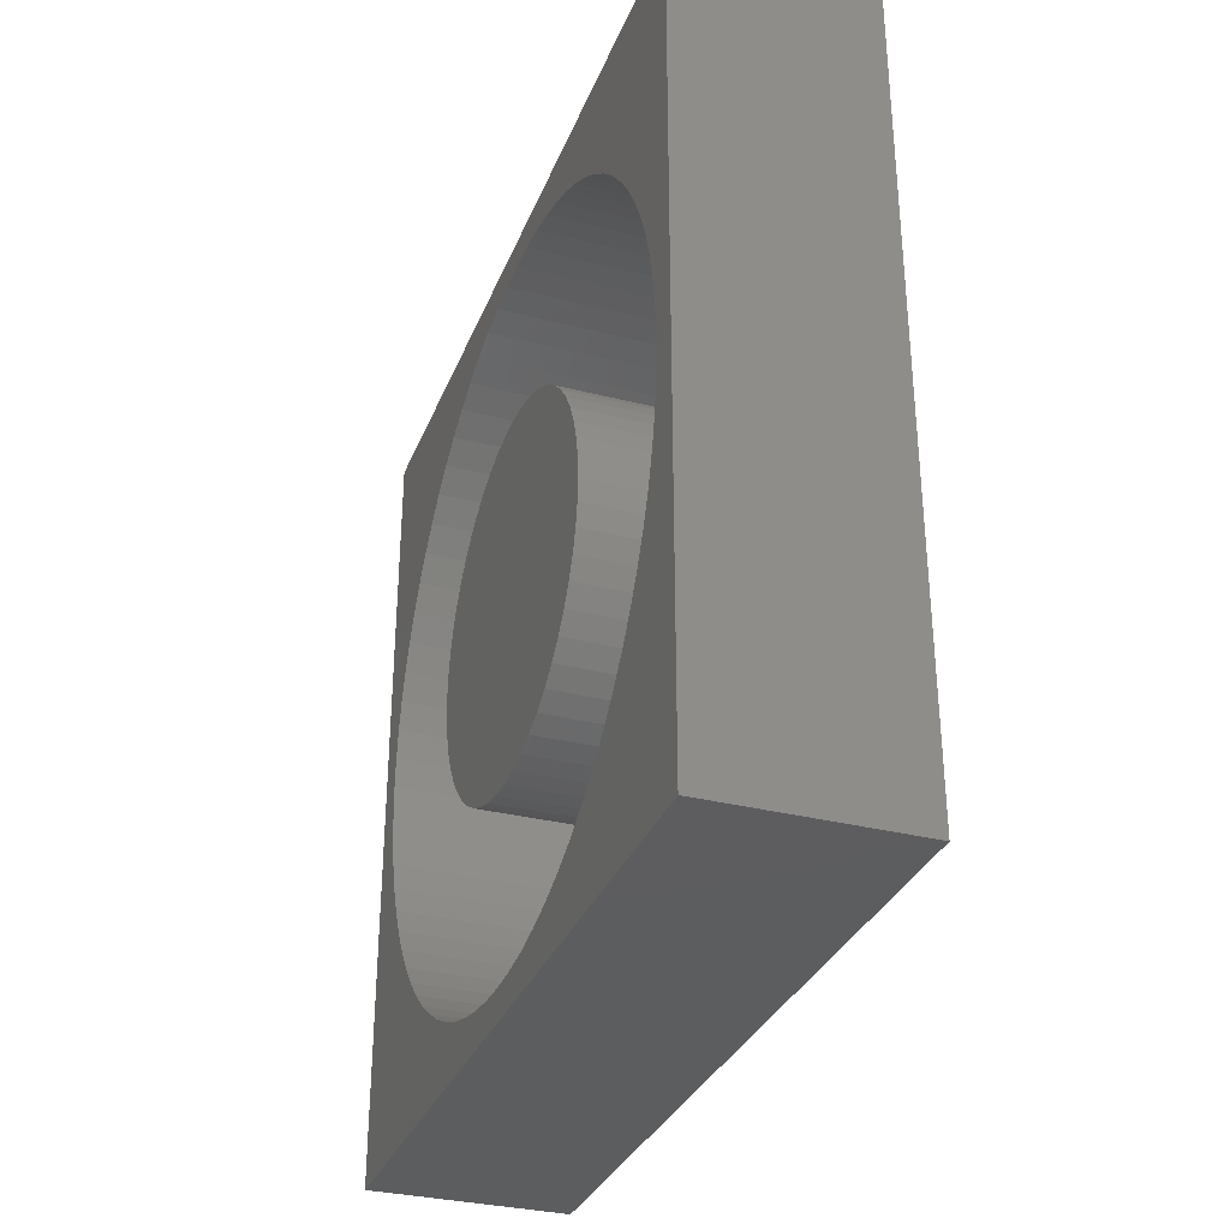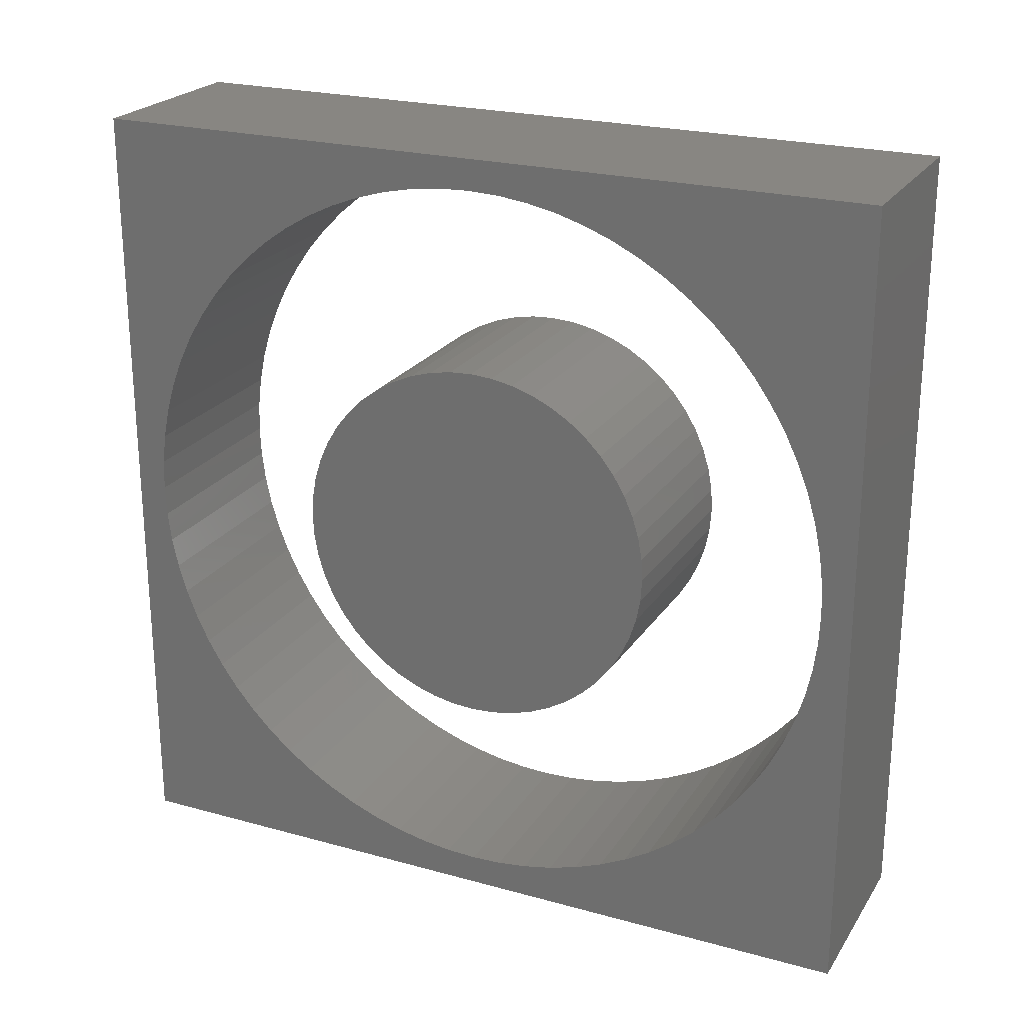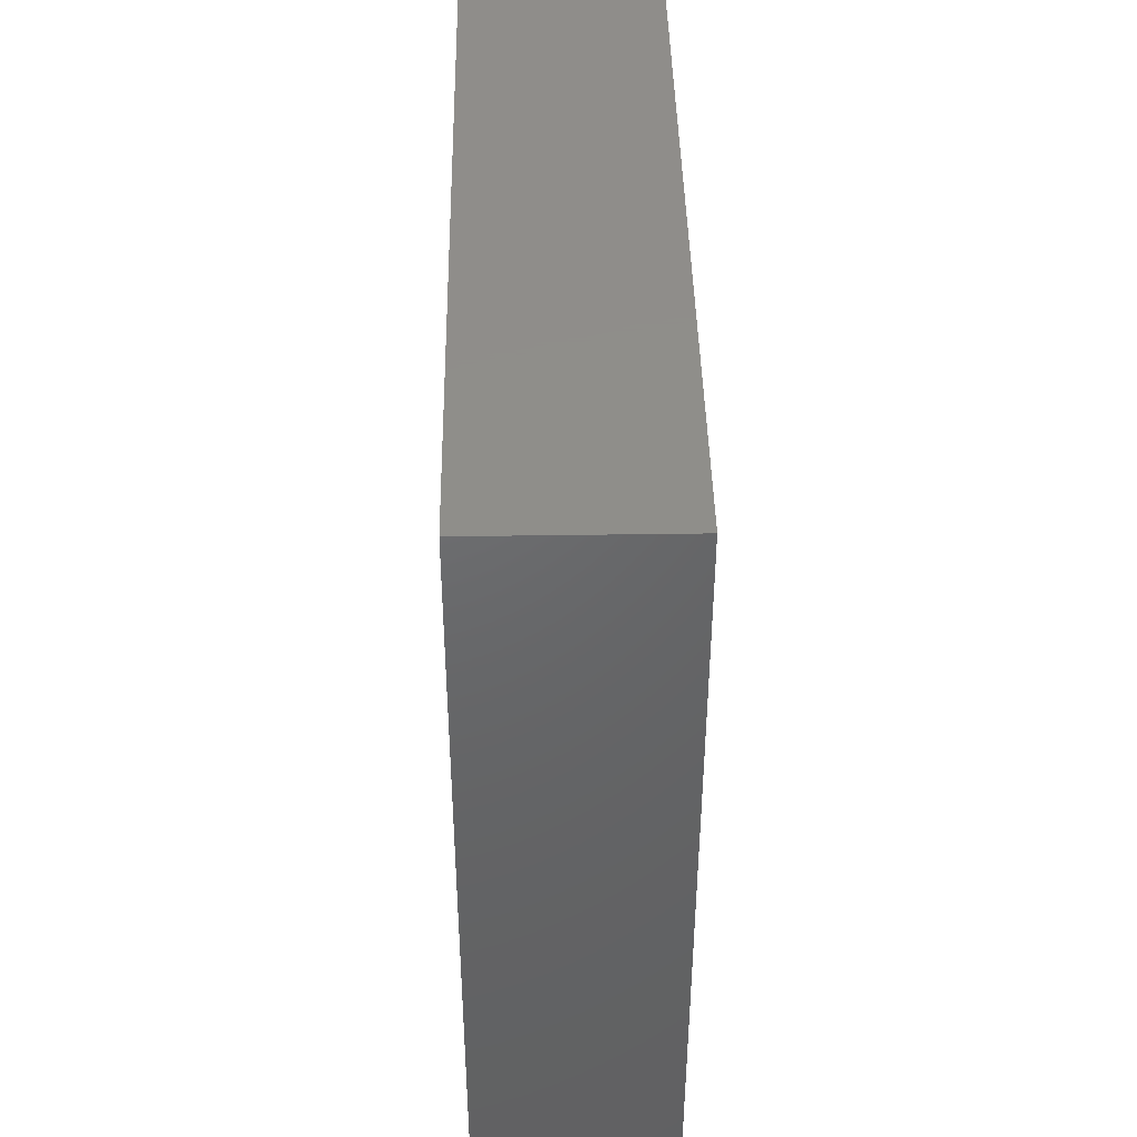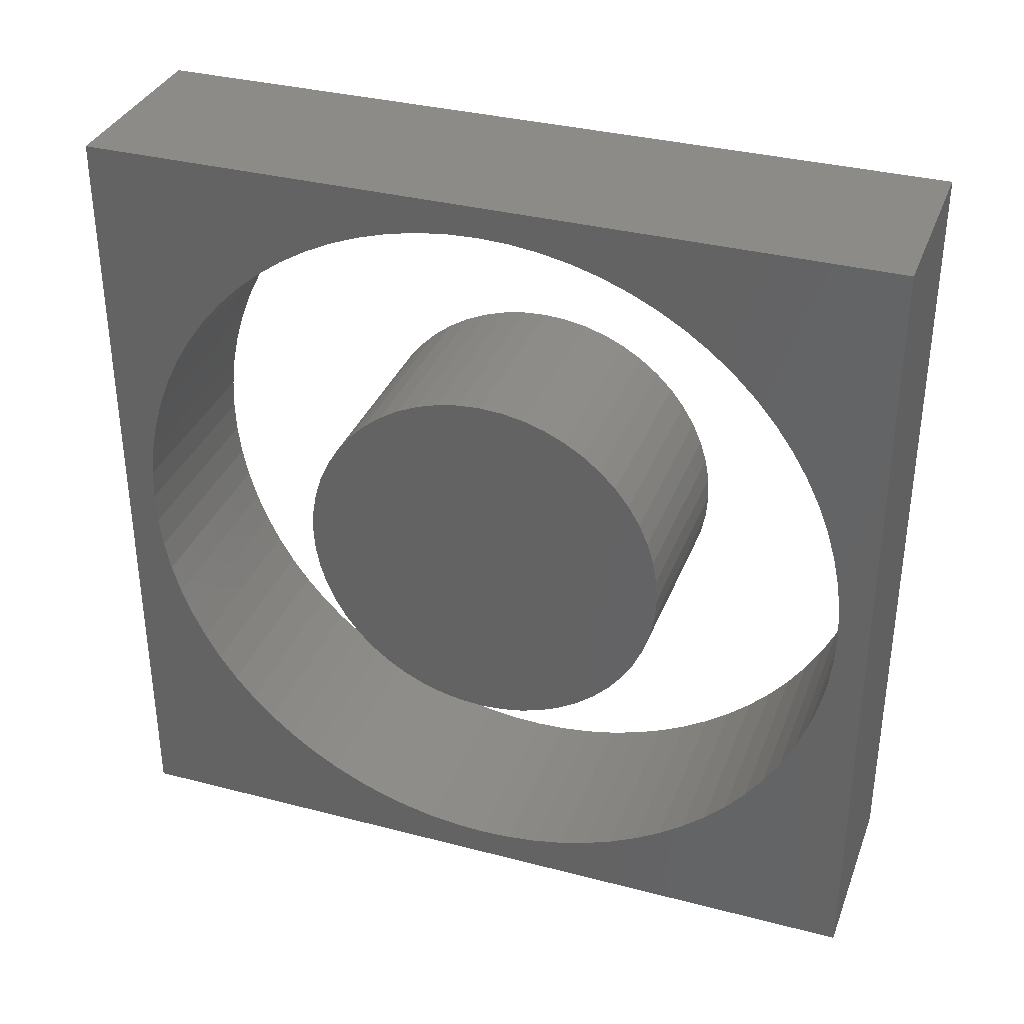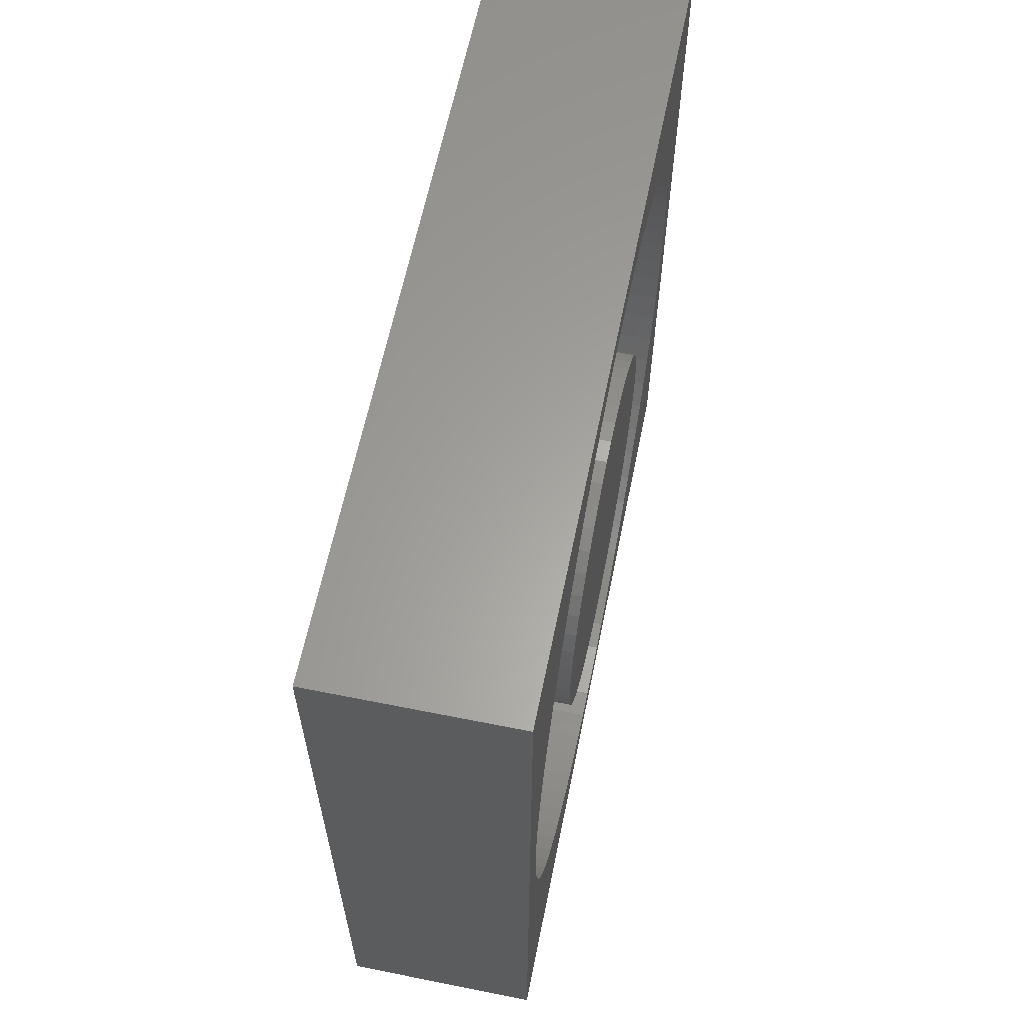
<metadata>
{"format":"stl","ext":"stl","renderer":"f3d","projection":"perspective","resolution":1024,"background":"white","views":[{"elev":-32.4,"azim":160.4,"up":"+Y"},{"elev":23.3,"azim":-65.0,"up":"+Z"},{"elev":42.6,"azim":179.0,"up":"+Z"},{"elev":34.5,"azim":-70.7,"up":"+Z"},{"elev":61.9,"azim":11.5,"up":"+Z"}]}
</metadata>
<code>
# stl→obj: 266 verts, 528 faces
v 32 -65 -65
v 0 -65 -65
v 0 65 -65
v 32 65 -65
v 0 65 65
v 32 65 65
v 0 -65 65
v 32 -65 65
v 0 59.8 4.955
v 0 60 0
v 32 60 0
v 32 59.8 4.955
v 0 59.18 9.876
v 32 59.18 9.876
v 0 58.16 14.73
v 32 58.16 14.73
v 0 56.75 19.48
v 32 56.75 19.48
v 32 54.95 24.1
v 0 54.95 24.1
v 0 52.77 28.56
v 32 52.77 28.56
v 0 50.23 32.82
v 32 50.23 32.82
v 0 47.35 36.85
v 32 47.35 36.85
v 0 44.14 40.64
v 32 44.14 40.64
v 0 40.64 44.14
v 32 40.64 44.14
v 0 36.85 47.35
v 32 36.85 47.35
v 0 32.82 50.23
v 32 32.82 50.23
v 32 28.56 52.77
v 0 28.56 52.77
v 0 24.1 54.95
v 32 24.1 54.95
v 32 19.48 56.75
v 0 19.48 56.75
v 0 14.73 58.16
v 32 14.73 58.16
v 32 9.876 59.18
v 0 9.876 59.18
v 0 4.955 59.8
v 32 4.955 59.8
v 32 -3.629e-14 60
v 0 -3.629e-14 60
v 0 -4.955 59.8
v 32 -4.955 59.8
v 32 -9.876 59.18
v 0 -9.876 59.18
v 0 -14.73 58.16
v 32 -14.73 58.16
v 32 -19.48 56.75
v 0 -19.48 56.75
v 32 -24.1 54.95
v 0 -24.1 54.95
v 0 -28.56 52.77
v 32 -28.56 52.77
v 0 -32.82 50.23
v 32 -32.82 50.23
v 0 -36.85 47.35
v 32 -36.85 47.35
v 0 -40.64 44.14
v 32 -40.64 44.14
v 0 -44.14 40.64
v 32 -44.14 40.64
v 0 -47.35 36.85
v 32 -47.35 36.85
v 0 -50.23 32.82
v 32 -50.23 32.82
v 0 -52.77 28.56
v 32 -52.77 28.56
v 0 -54.95 24.1
v 32 -54.95 24.1
v 0 -56.75 19.48
v 32 -56.75 19.48
v 0 -58.16 14.73
v 32 -58.16 14.73
v 0 -59.18 9.876
v 32 -59.18 9.876
v 0 -59.8 4.955
v 32 -59.8 4.955
v 0 -60 -2.325e-13
v 32 -60 -2.325e-13
v 0 -59.8 -4.955
v 32 -59.8 -4.955
v 0 -59.18 -9.876
v 32 -59.18 -9.876
v 0 -58.16 -14.73
v 32 -58.16 -14.73
v 0 -56.75 -19.48
v 32 -56.75 -19.48
v 0 -54.95 -24.1
v 32 -54.95 -24.1
v 0 -52.77 -28.56
v 32 -52.77 -28.56
v 0 -50.23 -32.82
v 32 -50.23 -32.82
v 0 -47.35 -36.85
v 32 -47.35 -36.85
v 0 -44.14 -40.64
v 32 -44.14 -40.64
v 0 -40.64 -44.14
v 32 -40.64 -44.14
v 0 -36.85 -47.35
v 32 -36.85 -47.35
v 0 -32.82 -50.23
v 32 -32.82 -50.23
v 0 -28.56 -52.77
v 32 -28.56 -52.77
v 0 -24.1 -54.95
v 32 -24.1 -54.95
v 0 -19.48 -56.75
v 32 -19.48 -56.75
v 0 -14.73 -58.16
v 32 -14.73 -58.16
v 0 -9.876 -59.18
v 32 -9.876 -59.18
v 0 -4.955 -59.8
v 32 -4.955 -59.8
v 0 4.686e-13 -60
v 32 4.686e-13 -60
v 0 4.955 -59.8
v 32 4.955 -59.8
v 0 9.876 -59.18
v 32 9.876 -59.18
v 0 14.73 -58.16
v 32 14.73 -58.16
v 0 19.48 -56.75
v 32 19.48 -56.75
v 0 24.1 -54.95
v 32 24.1 -54.95
v 0 28.56 -52.77
v 32 28.56 -52.77
v 0 32.82 -50.23
v 32 32.82 -50.23
v 0 36.85 -47.35
v 32 36.85 -47.35
v 0 40.64 -44.14
v 32 40.64 -44.14
v 0 44.14 -40.64
v 32 44.14 -40.64
v 0 47.35 -36.85
v 32 47.35 -36.85
v 0 50.23 -32.82
v 32 50.23 -32.82
v 0 52.77 -28.56
v 32 52.77 -28.56
v 0 54.95 -24.1
v 32 54.95 -24.1
v 0 56.75 -19.48
v 32 56.75 -19.48
v 0 58.16 -14.73
v 32 58.16 -14.73
v 0 59.18 -9.876
v 32 59.18 -9.876
v 0 59.8 -4.955
v 32 59.8 -4.955
v 32.1 29.76 3.563
v 32.09 29.98 -0.08127
v 0.09185 30.08 -0.03236
v 0.09673 29.86 3.612
v 0.1002 29.19 7.203
v 32.1 29.1 7.154
v 32.1 28 10.64
v 0.1022 28.1 10.69
v 32.1 26.5 13.97
v 0.1027 26.6 14.02
v 32.1 24.61 17.09
v 0.1017 24.7 17.14
v 32.1 22.35 19.96
v 0.09915 22.45 20.01
v 32.1 19.76 22.54
v 0.09519 19.86 22.59
v 0.08984 16.98 24.83
v 32.09 16.89 24.78
v 32.08 13.76 26.67
v 0.08316 13.86 26.72
v 0.07527 10.52 28.21
v 32.08 10.43 28.16
v 32.07 6.938 29.24
v 0.06626 7.036 29.29
v 0.05628 3.443 29.95
v 32.06 3.345 29.9
v 0.04548 -0.2022 30.16
v 32.05 -0.3 30.11
v 32.03 -3.944 29.89
v 0.034 -3.847 29.93
v 32.02 -7.535 29.22
v 0.02202 -7.437 29.27
v 32.01 -11.02 28.13
v 0.009702 -10.92 28.18
v 32 -14.35 26.63
v -0.002761 -14.25 26.68
v 31.98 -17.47 24.73
v -0.01519 -17.37 24.78
v 31.97 -20.34 22.48
v -0.02741 -20.24 22.53
v 31.96 -22.92 19.89
v 31.95 -25.17 17.01
v -0.03924 -22.82 19.94
v -0.0505 -25.07 17.06
v 31.94 -27.05 13.88
v -0.06104 -26.95 13.93
v 31.93 -28.54 10.55
v -0.0707 -28.45 10.6
v 31.92 -29.62 7.065
v -0.07933 -29.53 7.113
v -0.08681 -30.18 3.521
v 31.91 -30.28 3.472
v 31.91 -30.49 -0.1734
v -0.09304 -30.39 -0.1245
v -0.09792 -30.17 -3.769
v 31.9 -30.27 -3.818
v -0.1014 -29.5 -7.36
v 31.9 -29.6 -7.409
v 31.9 -28.51 -10.89
v -0.1034 -28.41 -10.84
v -0.1039 -26.91 -14.17
v 31.9 -27.01 -14.22
v -0.1029 -25.02 -17.29
v 31.9 -25.11 -17.34
v 31.9 -22.86 -20.21
v -0.1003 -22.76 -20.16
v -0.09639 -20.17 -22.74
v 31.9 -20.27 -22.79
v -0.09103 -17.3 -24.99
v 31.91 -17.39 -25.04
v -0.08435 -14.17 -26.88
v 31.92 -14.27 -26.92
v -0.07646 -10.84 -28.37
v 31.92 -10.93 -28.42
v -0.06746 -7.348 -29.45
v 31.93 -7.445 -29.5
v -0.05748 -3.755 -30.1
v 31.94 -3.853 -30.15
v -0.04667 -0.1098 -30.32
v 31.95 -0.2075 -30.37
v -0.03519 3.535 -30.09
v 31.96 3.437 -30.14
v -0.02321 7.125 -29.43
v 31.98 7.028 -29.48
v -0.01089 10.61 -28.34
v 31.99 10.51 -28.38
v 0.001569 13.94 -26.83
v 32 13.84 -26.88
v 0.014 17.06 -24.94
v 32.01 16.96 -24.99
v 0.02622 19.93 -22.68
v 32.03 19.83 -22.73
v 0.03805 22.51 -20.1
v 32.04 22.41 -20.14
v 32.05 24.66 -17.27
v 0.04931 24.76 -17.22
v 32.06 26.54 -14.14
v 0.05985 26.64 -14.09
v 32.07 28.04 -10.81
v 0.0695 28.13 -10.76
v 32.08 29.12 -7.319
v 0.07814 29.22 -7.27
v 32.09 29.77 -3.726
v 0.08562 29.87 -3.678
v -0.0005964 -0.156 -0.07844
v 32 -0.2537 -0.1273
f 1 2 3
f 4 1 3
f 4 3 5
f 6 4 5
f 6 5 7
f 8 6 7
f 8 7 2
f 1 8 2
f 9 10 11
f 9 11 12
f 13 9 12
f 13 12 14
f 15 13 14
f 15 14 16
f 17 15 16
f 17 16 18
f 17 18 19
f 20 17 19
f 21 20 19
f 21 19 22
f 23 22 24
f 23 21 22
f 25 24 26
f 25 23 24
f 27 26 28
f 27 25 26
f 29 28 30
f 29 27 28
f 31 30 32
f 31 29 30
f 33 31 32
f 33 32 34
f 33 34 35
f 36 33 35
f 37 36 35
f 37 35 38
f 37 38 39
f 40 37 39
f 41 40 39
f 41 39 42
f 41 42 43
f 44 41 43
f 45 44 43
f 45 43 46
f 45 46 47
f 48 45 47
f 49 48 47
f 49 47 50
f 49 50 51
f 52 49 51
f 53 54 55
f 53 52 51
f 53 51 54
f 56 55 57
f 56 53 55
f 58 56 57
f 59 57 60
f 59 58 57
f 61 60 62
f 61 59 60
f 63 62 64
f 63 61 62
f 65 64 66
f 65 63 64
f 67 66 68
f 67 65 66
f 69 68 70
f 69 67 68
f 71 70 72
f 71 69 70
f 73 72 74
f 73 71 72
f 75 74 76
f 75 73 74
f 77 76 78
f 77 75 76
f 79 78 80
f 79 77 78
f 81 80 82
f 81 79 80
f 83 81 82
f 83 82 84
f 85 83 84
f 85 84 86
f 87 85 86
f 87 86 88
f 89 88 90
f 89 87 88
f 91 90 92
f 91 89 90
f 93 92 94
f 93 91 92
f 95 94 96
f 95 93 94
f 97 96 98
f 97 95 96
f 99 98 100
f 99 97 98
f 101 100 102
f 101 99 100
f 103 102 104
f 103 101 102
f 105 104 106
f 105 103 104
f 107 106 108
f 107 105 106
f 109 108 110
f 109 107 108
f 111 110 112
f 111 109 110
f 113 112 114
f 113 111 112
f 115 114 116
f 115 113 114
f 117 116 118
f 117 115 116
f 119 118 120
f 119 117 118
f 121 120 122
f 121 119 120
f 123 122 124
f 123 121 122
f 125 124 126
f 125 123 124
f 127 126 128
f 127 125 126
f 129 128 130
f 129 127 128
f 131 130 132
f 131 129 130
f 133 131 132
f 133 132 134
f 135 133 134
f 135 134 136
f 137 135 136
f 137 136 138
f 139 137 138
f 139 138 140
f 141 139 140
f 141 140 142
f 143 141 142
f 143 142 144
f 145 143 144
f 145 144 146
f 147 145 146
f 147 146 148
f 149 147 148
f 149 148 150
f 151 149 150
f 151 150 152
f 153 151 152
f 153 152 154
f 155 153 154
f 155 154 156
f 157 155 156
f 157 156 158
f 159 157 158
f 159 158 160
f 159 160 11
f 10 159 11
f 29 5 27
f 25 27 5
f 31 5 29
f 23 25 5
f 7 49 52
f 7 52 53
f 7 53 56
f 7 56 58
f 33 5 31
f 7 58 59
f 7 59 61
f 7 61 63
f 7 63 65
f 3 10 5
f 21 23 5
f 3 143 145
f 3 145 147
f 3 147 149
f 36 5 33
f 3 149 151
f 3 151 153
f 3 153 155
f 3 155 157
f 3 157 159
f 3 159 10
f 20 21 5
f 37 5 36
f 141 143 3
f 17 20 5
f 2 91 93
f 2 93 95
f 2 95 97
f 2 97 99
f 2 99 101
f 67 7 65
f 2 101 103
f 40 5 37
f 2 103 105
f 2 105 107
f 2 107 109
f 139 141 3
f 2 109 111
f 2 111 113
f 15 17 5
f 2 113 115
f 2 115 117
f 2 117 119
f 2 119 121
f 69 7 67
f 3 2 123
f 3 123 125
f 123 2 121
f 7 5 48
f 137 139 3
f 7 48 49
f 48 5 45
f 2 7 85
f 2 85 87
f 2 87 89
f 41 5 40
f 2 89 91
f 13 15 5
f 85 7 83
f 83 7 81
f 81 7 79
f 71 7 69
f 44 5 41
f 9 13 5
f 135 137 3
f 73 7 71
f 45 5 44
f 133 135 3
f 10 9 5
f 75 7 73
f 131 133 3
f 77 7 75
f 129 131 3
f 79 7 77
f 127 129 3
f 125 127 3
f 28 6 30
f 6 28 26
f 30 6 32
f 6 26 24
f 51 50 8
f 54 51 8
f 55 54 8
f 57 55 8
f 32 6 34
f 60 57 8
f 62 60 8
f 64 62 8
f 66 64 8
f 6 11 4
f 6 24 22
f 146 144 4
f 148 146 4
f 150 148 4
f 34 6 35
f 152 150 4
f 154 152 4
f 156 154 4
f 158 156 4
f 160 158 4
f 11 160 4
f 6 22 19
f 35 6 38
f 4 144 142
f 6 19 18
f 94 92 1
f 96 94 1
f 98 96 1
f 100 98 1
f 102 100 1
f 66 8 68
f 104 102 1
f 38 6 39
f 106 104 1
f 108 106 1
f 110 108 1
f 4 142 140
f 112 110 1
f 114 112 1
f 6 18 16
f 116 114 1
f 118 116 1
f 120 118 1
f 122 120 1
f 68 8 70
f 124 1 4
f 126 124 4
f 122 1 124
f 47 6 8
f 4 140 138
f 50 47 8
f 46 6 47
f 86 8 1
f 88 86 1
f 90 88 1
f 39 6 42
f 92 90 1
f 6 16 14
f 84 8 86
f 82 8 84
f 80 8 82
f 70 8 72
f 42 6 43
f 6 14 12
f 4 138 136
f 72 8 74
f 43 6 46
f 4 136 134
f 6 12 11
f 74 8 76
f 4 134 132
f 76 8 78
f 4 132 130
f 78 8 80
f 4 130 128
f 4 128 126
f 161 162 163
f 161 163 164
f 161 164 165
f 166 161 165
f 167 166 165
f 167 165 168
f 169 167 168
f 169 168 170
f 171 169 170
f 171 170 172
f 173 171 172
f 173 172 174
f 175 173 174
f 175 174 176
f 175 176 177
f 178 175 177
f 179 178 177
f 179 177 180
f 179 180 181
f 182 179 181
f 183 182 181
f 183 181 184
f 183 184 185
f 186 183 185
f 186 185 187
f 188 186 187
f 189 188 187
f 189 187 190
f 191 189 192
f 189 190 192
f 193 191 194
f 191 192 194
f 195 193 196
f 197 195 196
f 193 194 196
f 197 196 198
f 199 197 200
f 201 199 200
f 197 198 200
f 202 201 203
f 201 200 203
f 202 203 204
f 205 202 206
f 207 205 206
f 202 204 206
f 207 206 208
f 209 207 210
f 207 208 210
f 209 210 211
f 212 209 211
f 213 212 211
f 213 211 214
f 213 214 215
f 216 213 215
f 216 215 217
f 218 216 217
f 219 218 217
f 219 217 220
f 219 220 221
f 222 219 221
f 222 221 223
f 224 222 223
f 225 224 223
f 225 223 226
f 225 226 227
f 228 225 227
f 228 227 229
f 230 228 229
f 230 229 231
f 232 230 231
f 232 231 233
f 234 232 233
f 234 233 235
f 236 234 235
f 236 235 237
f 238 236 237
f 238 237 239
f 240 238 239
f 240 239 241
f 242 240 241
f 242 241 243
f 244 242 243
f 244 243 245
f 246 244 245
f 246 245 247
f 248 246 247
f 248 247 249
f 250 248 249
f 250 249 251
f 252 250 251
f 252 251 253
f 254 252 253
f 255 254 256
f 254 253 256
f 257 255 258
f 255 256 258
f 259 257 260
f 257 258 260
f 261 259 260
f 261 260 262
f 263 261 264
f 261 262 264
f 162 263 163
f 263 264 163
f 265 164 163
f 265 165 164
f 265 168 165
f 265 170 168
f 265 172 170
f 265 174 172
f 265 176 174
f 265 177 176
f 265 180 177
f 265 181 180
f 265 184 181
f 265 185 184
f 265 187 185
f 265 190 187
f 265 192 190
f 265 194 192
f 265 196 194
f 265 198 196
f 265 200 198
f 265 203 200
f 265 204 203
f 265 206 204
f 265 208 206
f 265 210 208
f 265 211 210
f 265 214 211
f 265 215 214
f 265 217 215
f 265 220 217
f 265 221 220
f 265 223 221
f 265 226 223
f 265 227 226
f 265 229 227
f 265 231 229
f 265 233 231
f 265 235 233
f 265 237 235
f 265 239 237
f 265 241 239
f 265 243 241
f 265 245 243
f 265 247 245
f 265 249 247
f 265 251 249
f 265 253 251
f 265 256 253
f 265 258 256
f 265 260 258
f 265 262 260
f 265 264 262
f 265 163 264
f 162 161 266
f 161 166 266
f 166 167 266
f 167 169 266
f 169 171 266
f 171 173 266
f 173 175 266
f 175 178 266
f 178 179 266
f 179 182 266
f 182 183 266
f 183 186 266
f 186 188 266
f 188 189 266
f 189 191 266
f 191 193 266
f 193 195 266
f 195 197 266
f 197 199 266
f 199 201 266
f 201 202 266
f 202 205 266
f 205 207 266
f 207 209 266
f 209 212 266
f 212 213 266
f 213 216 266
f 216 218 266
f 218 219 266
f 219 222 266
f 222 224 266
f 224 225 266
f 225 228 266
f 228 230 266
f 230 232 266
f 232 234 266
f 234 236 266
f 236 238 266
f 238 240 266
f 240 242 266
f 242 244 266
f 244 246 266
f 246 248 266
f 248 250 266
f 250 252 266
f 252 254 266
f 254 255 266
f 255 257 266
f 257 259 266
f 259 261 266
f 261 263 266
f 263 162 266

</code>
